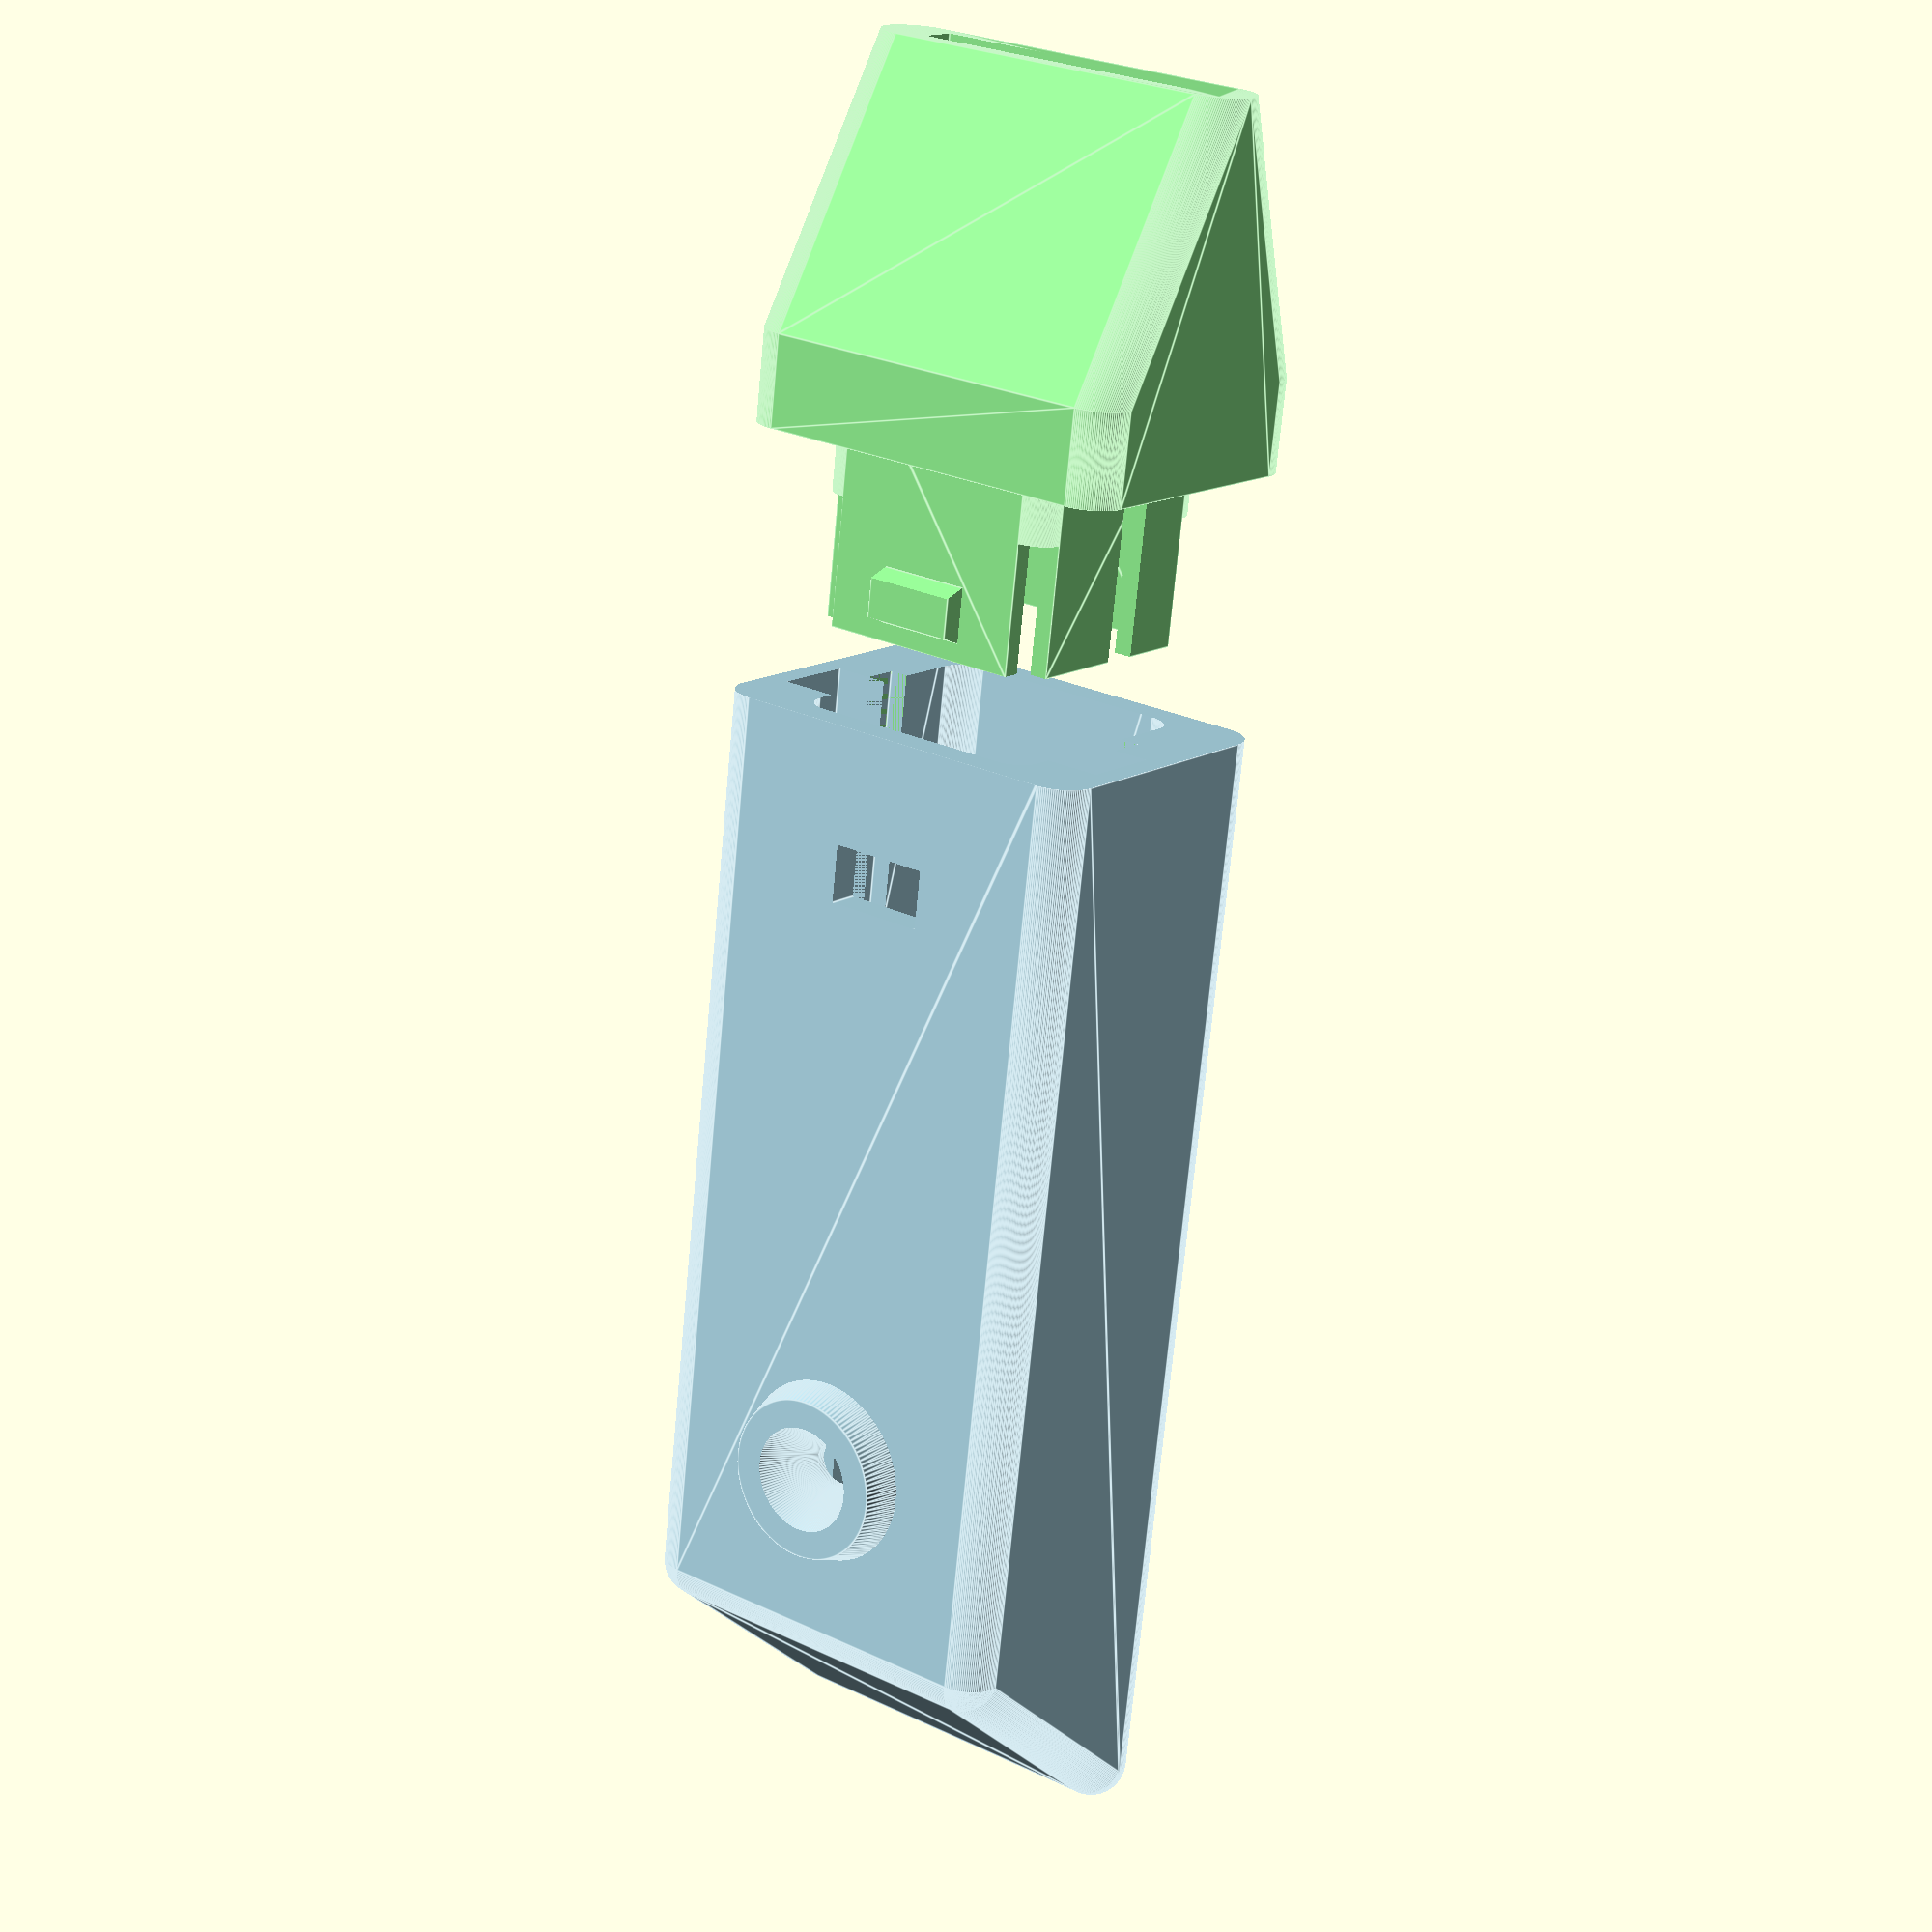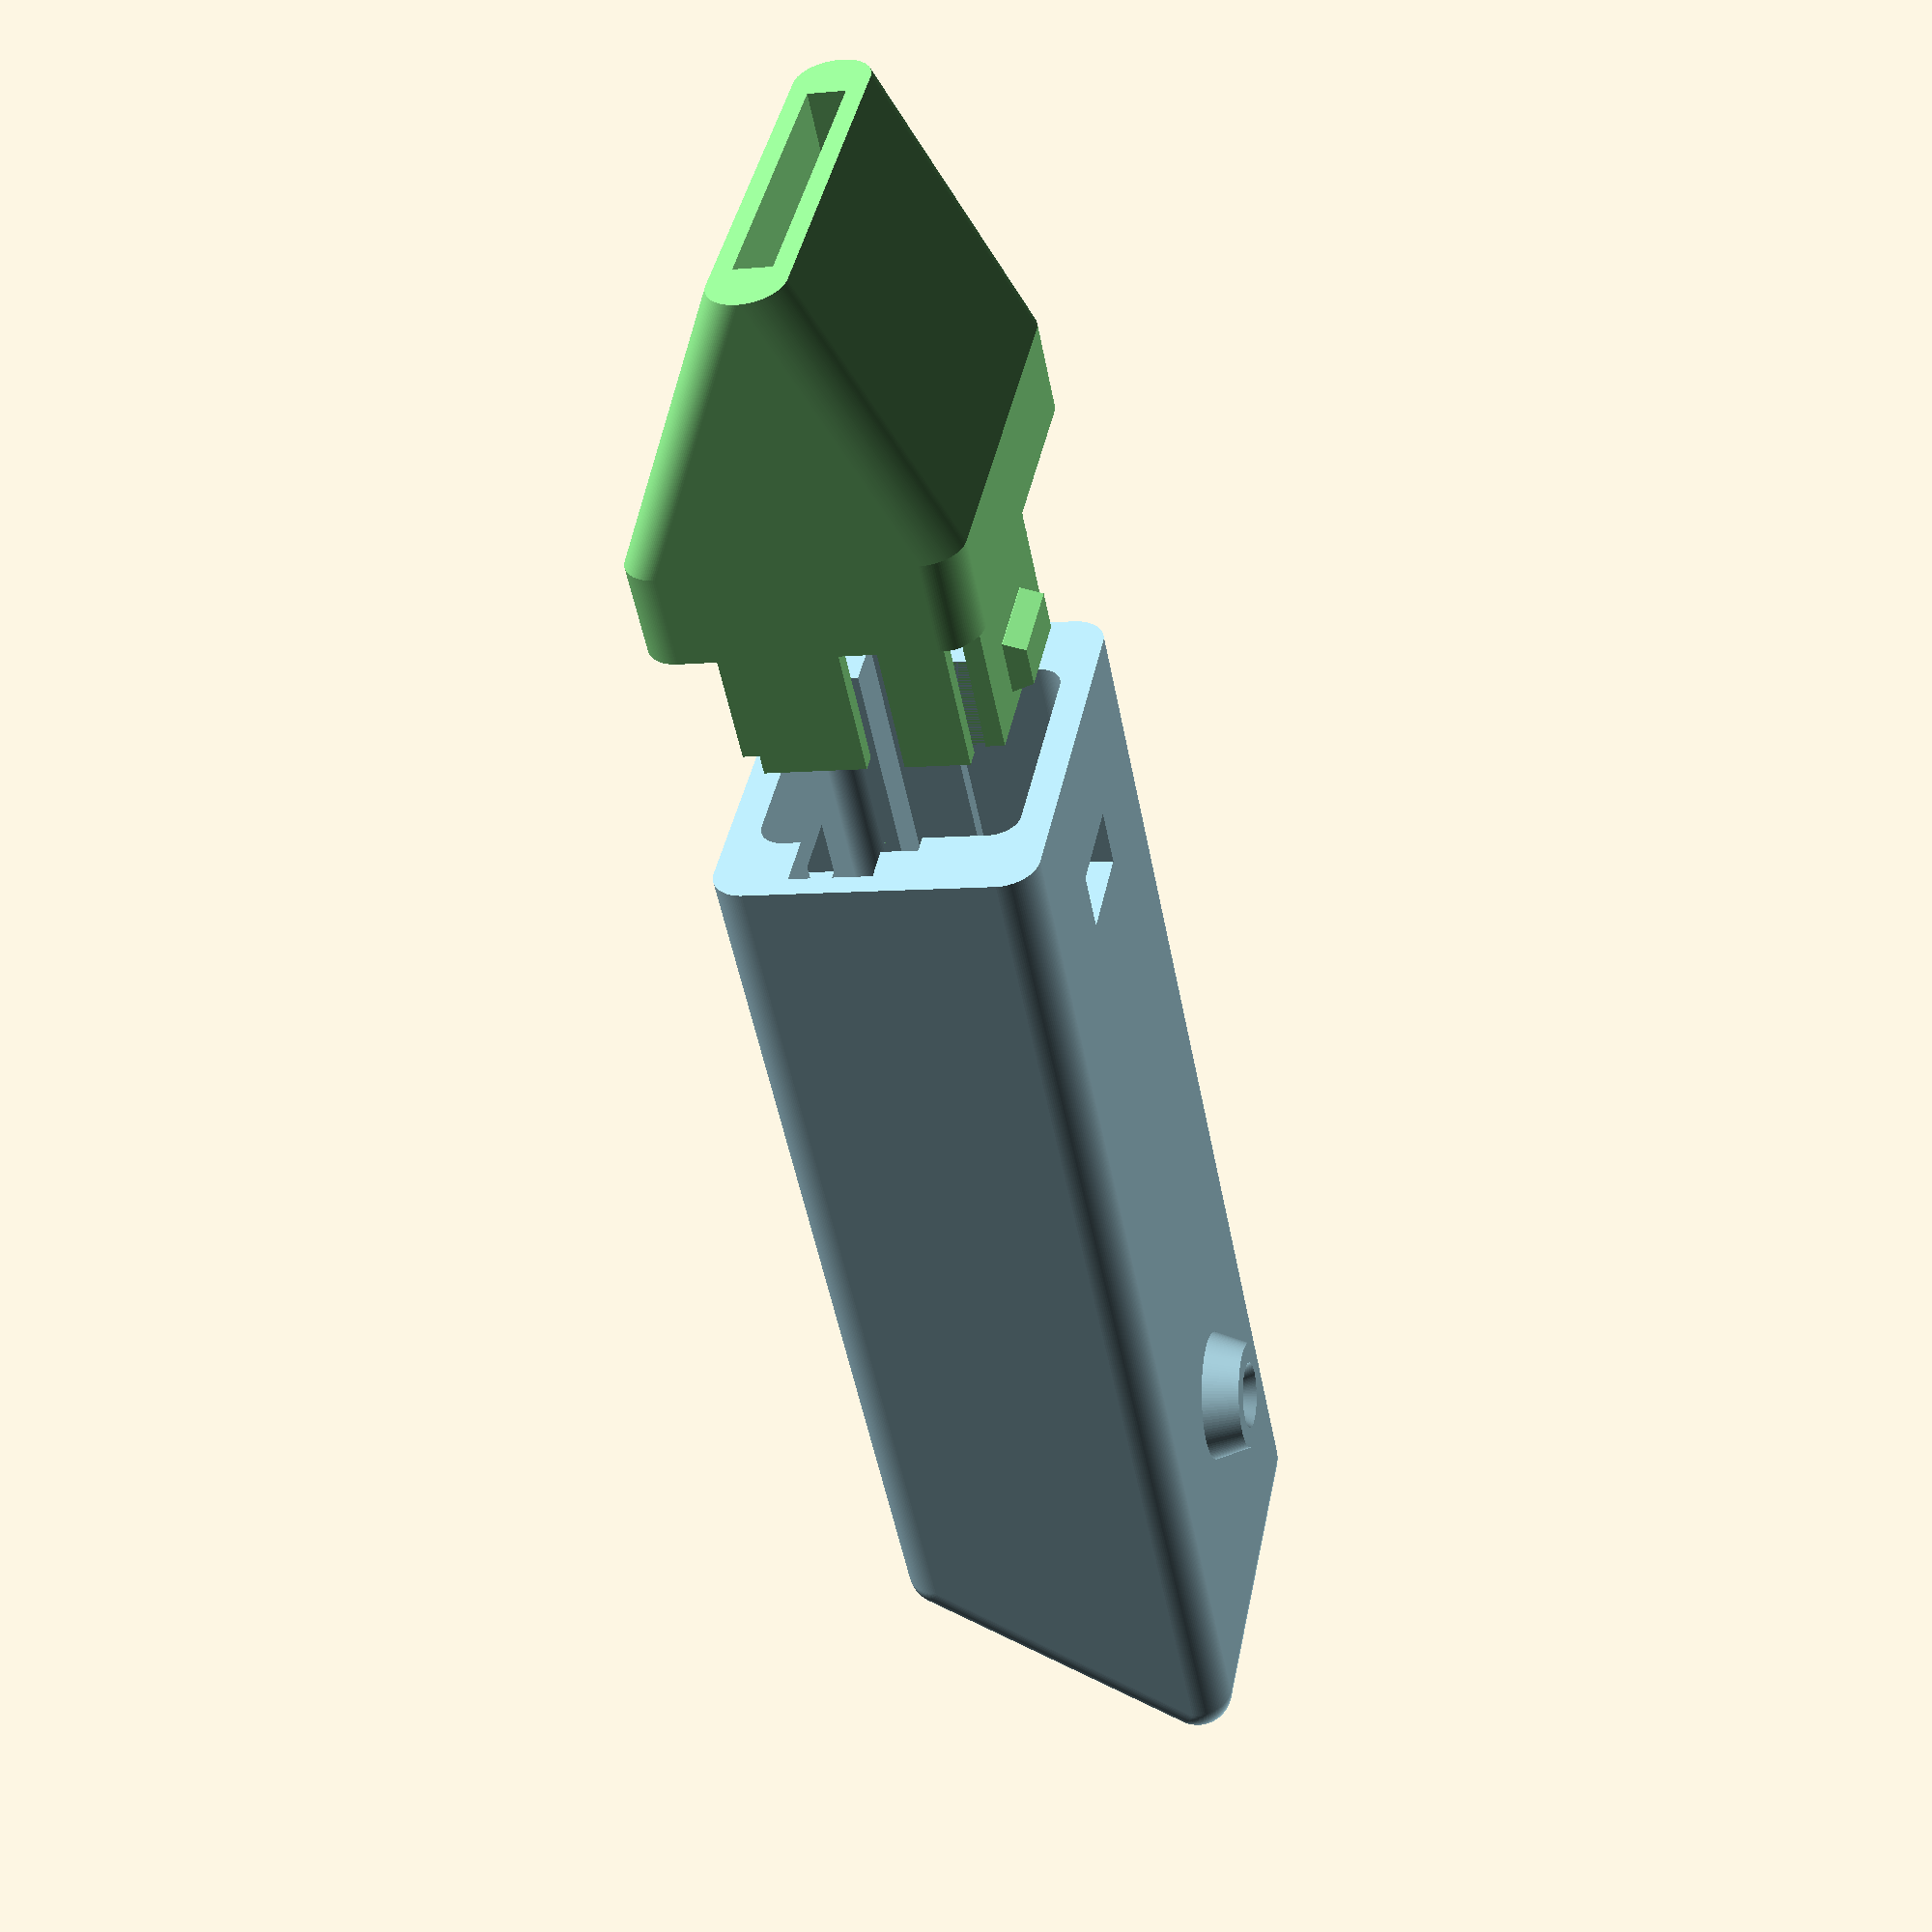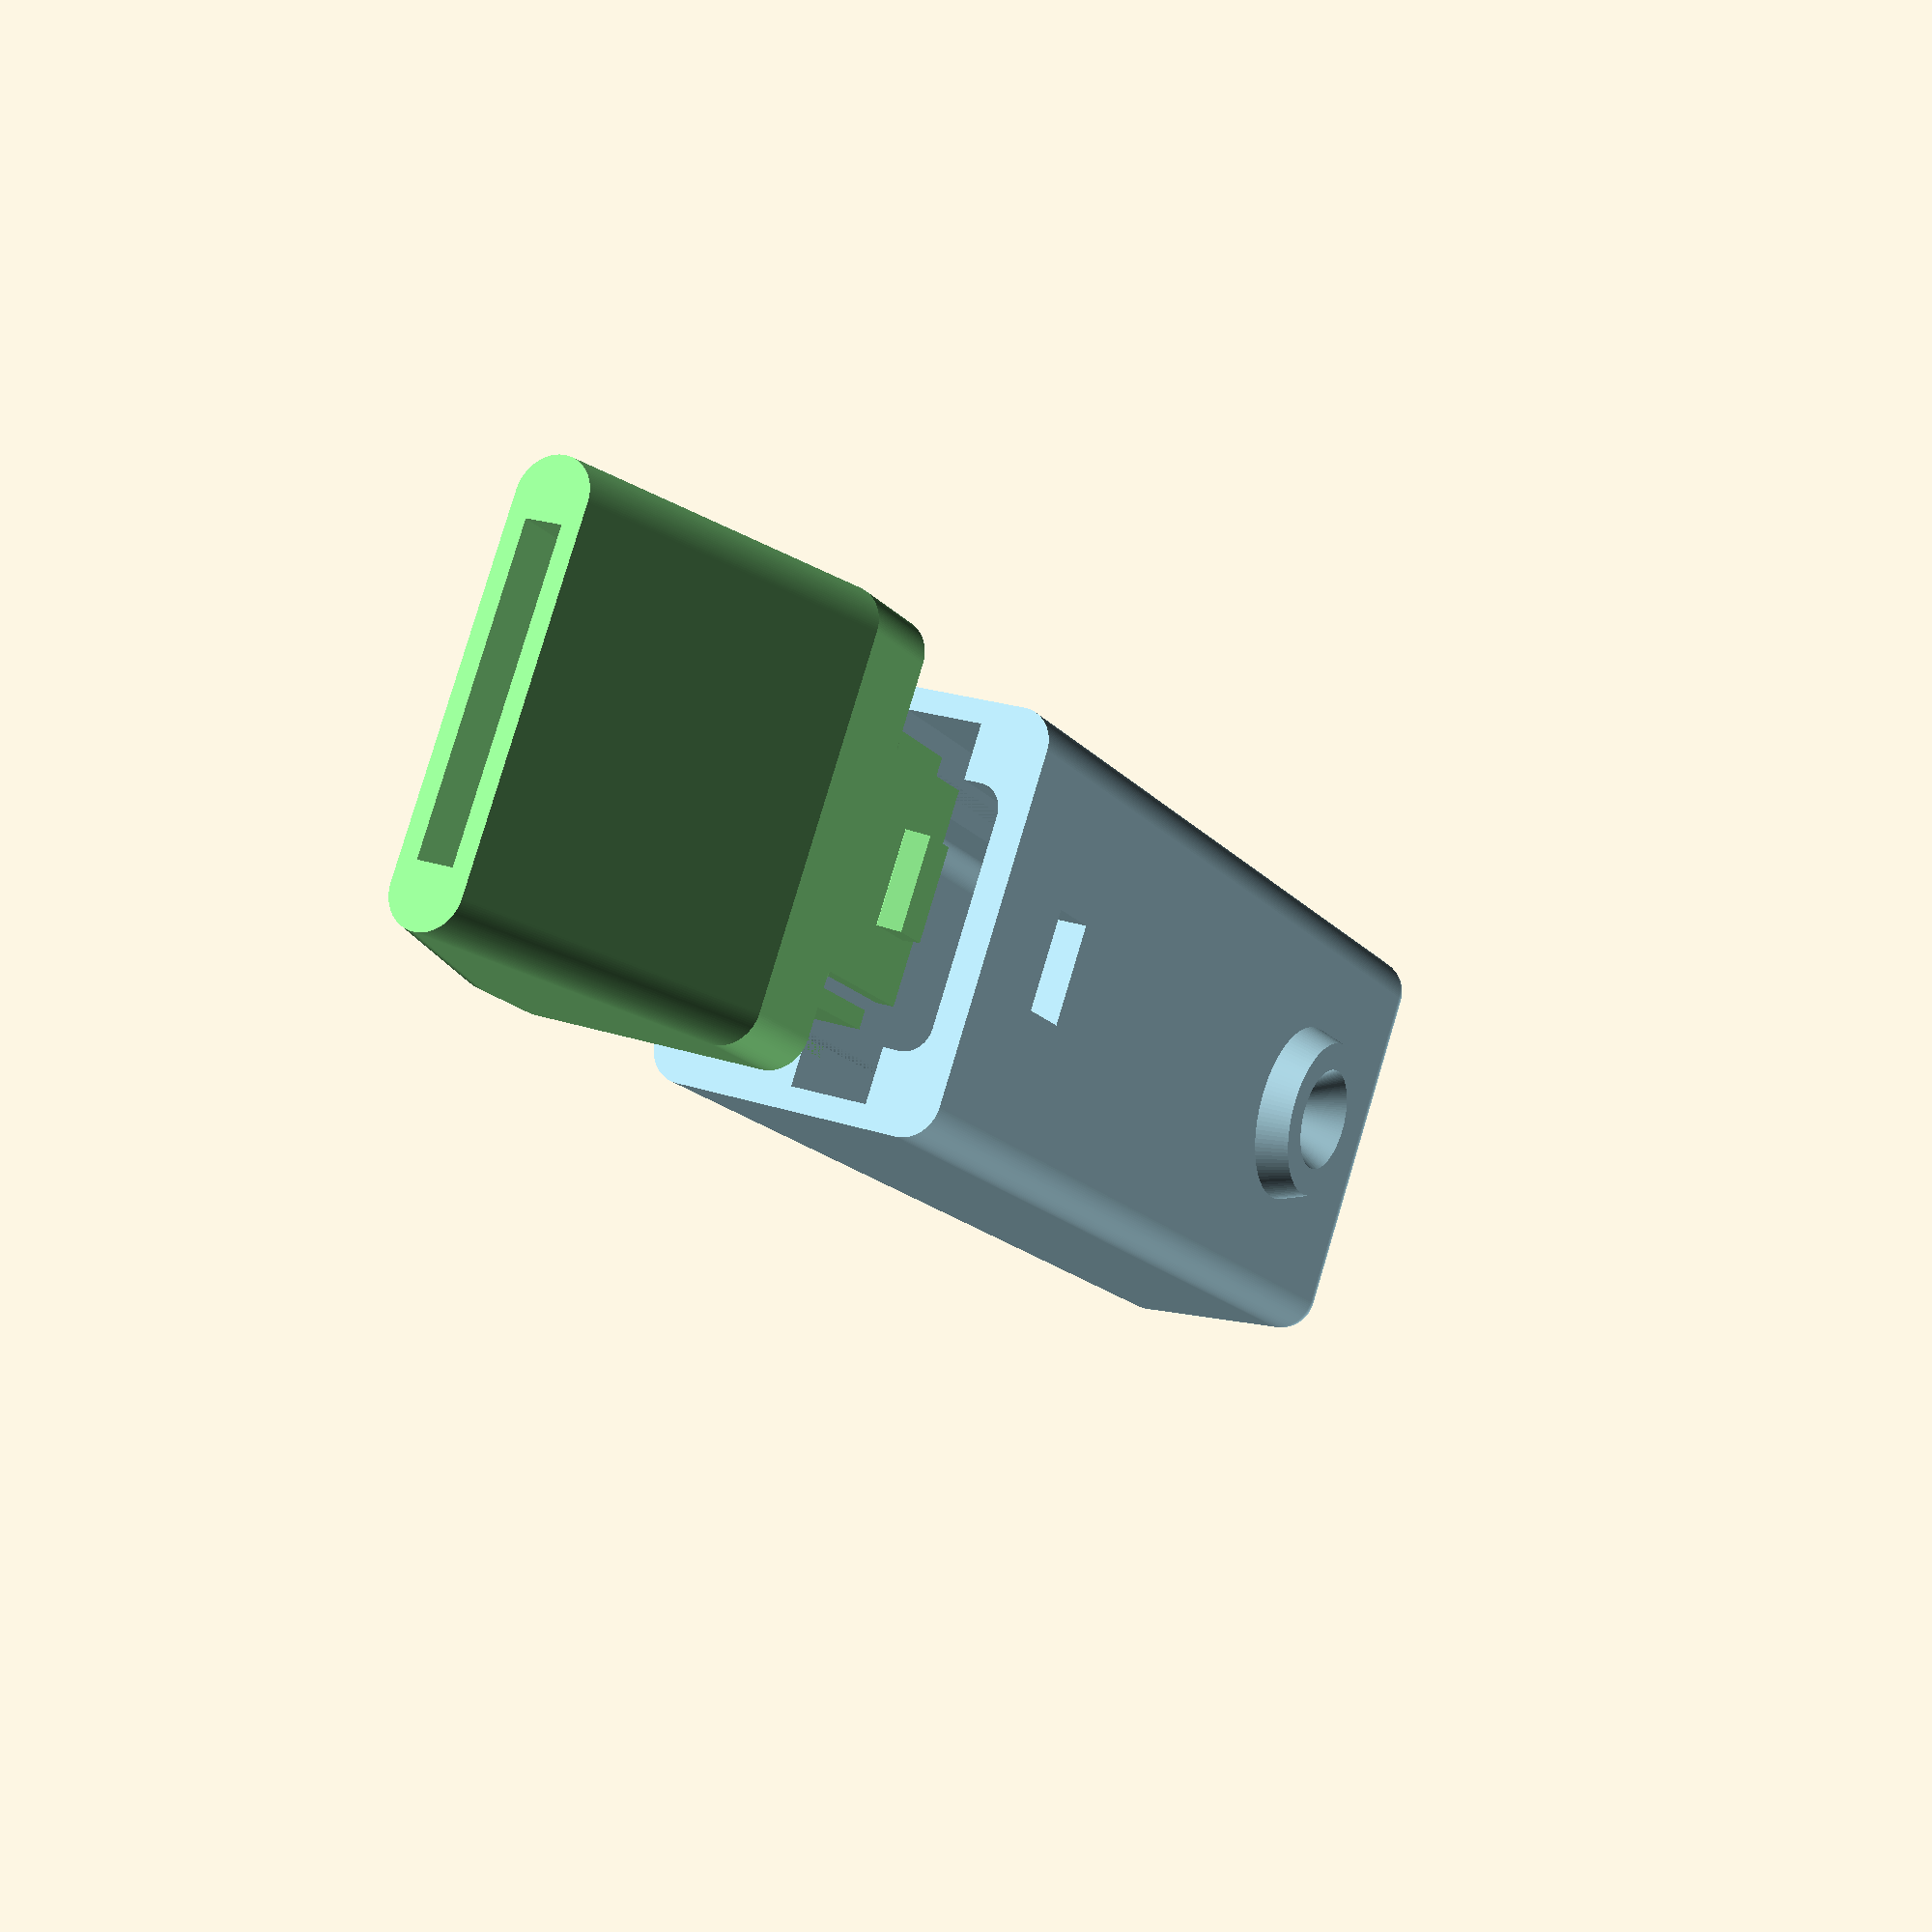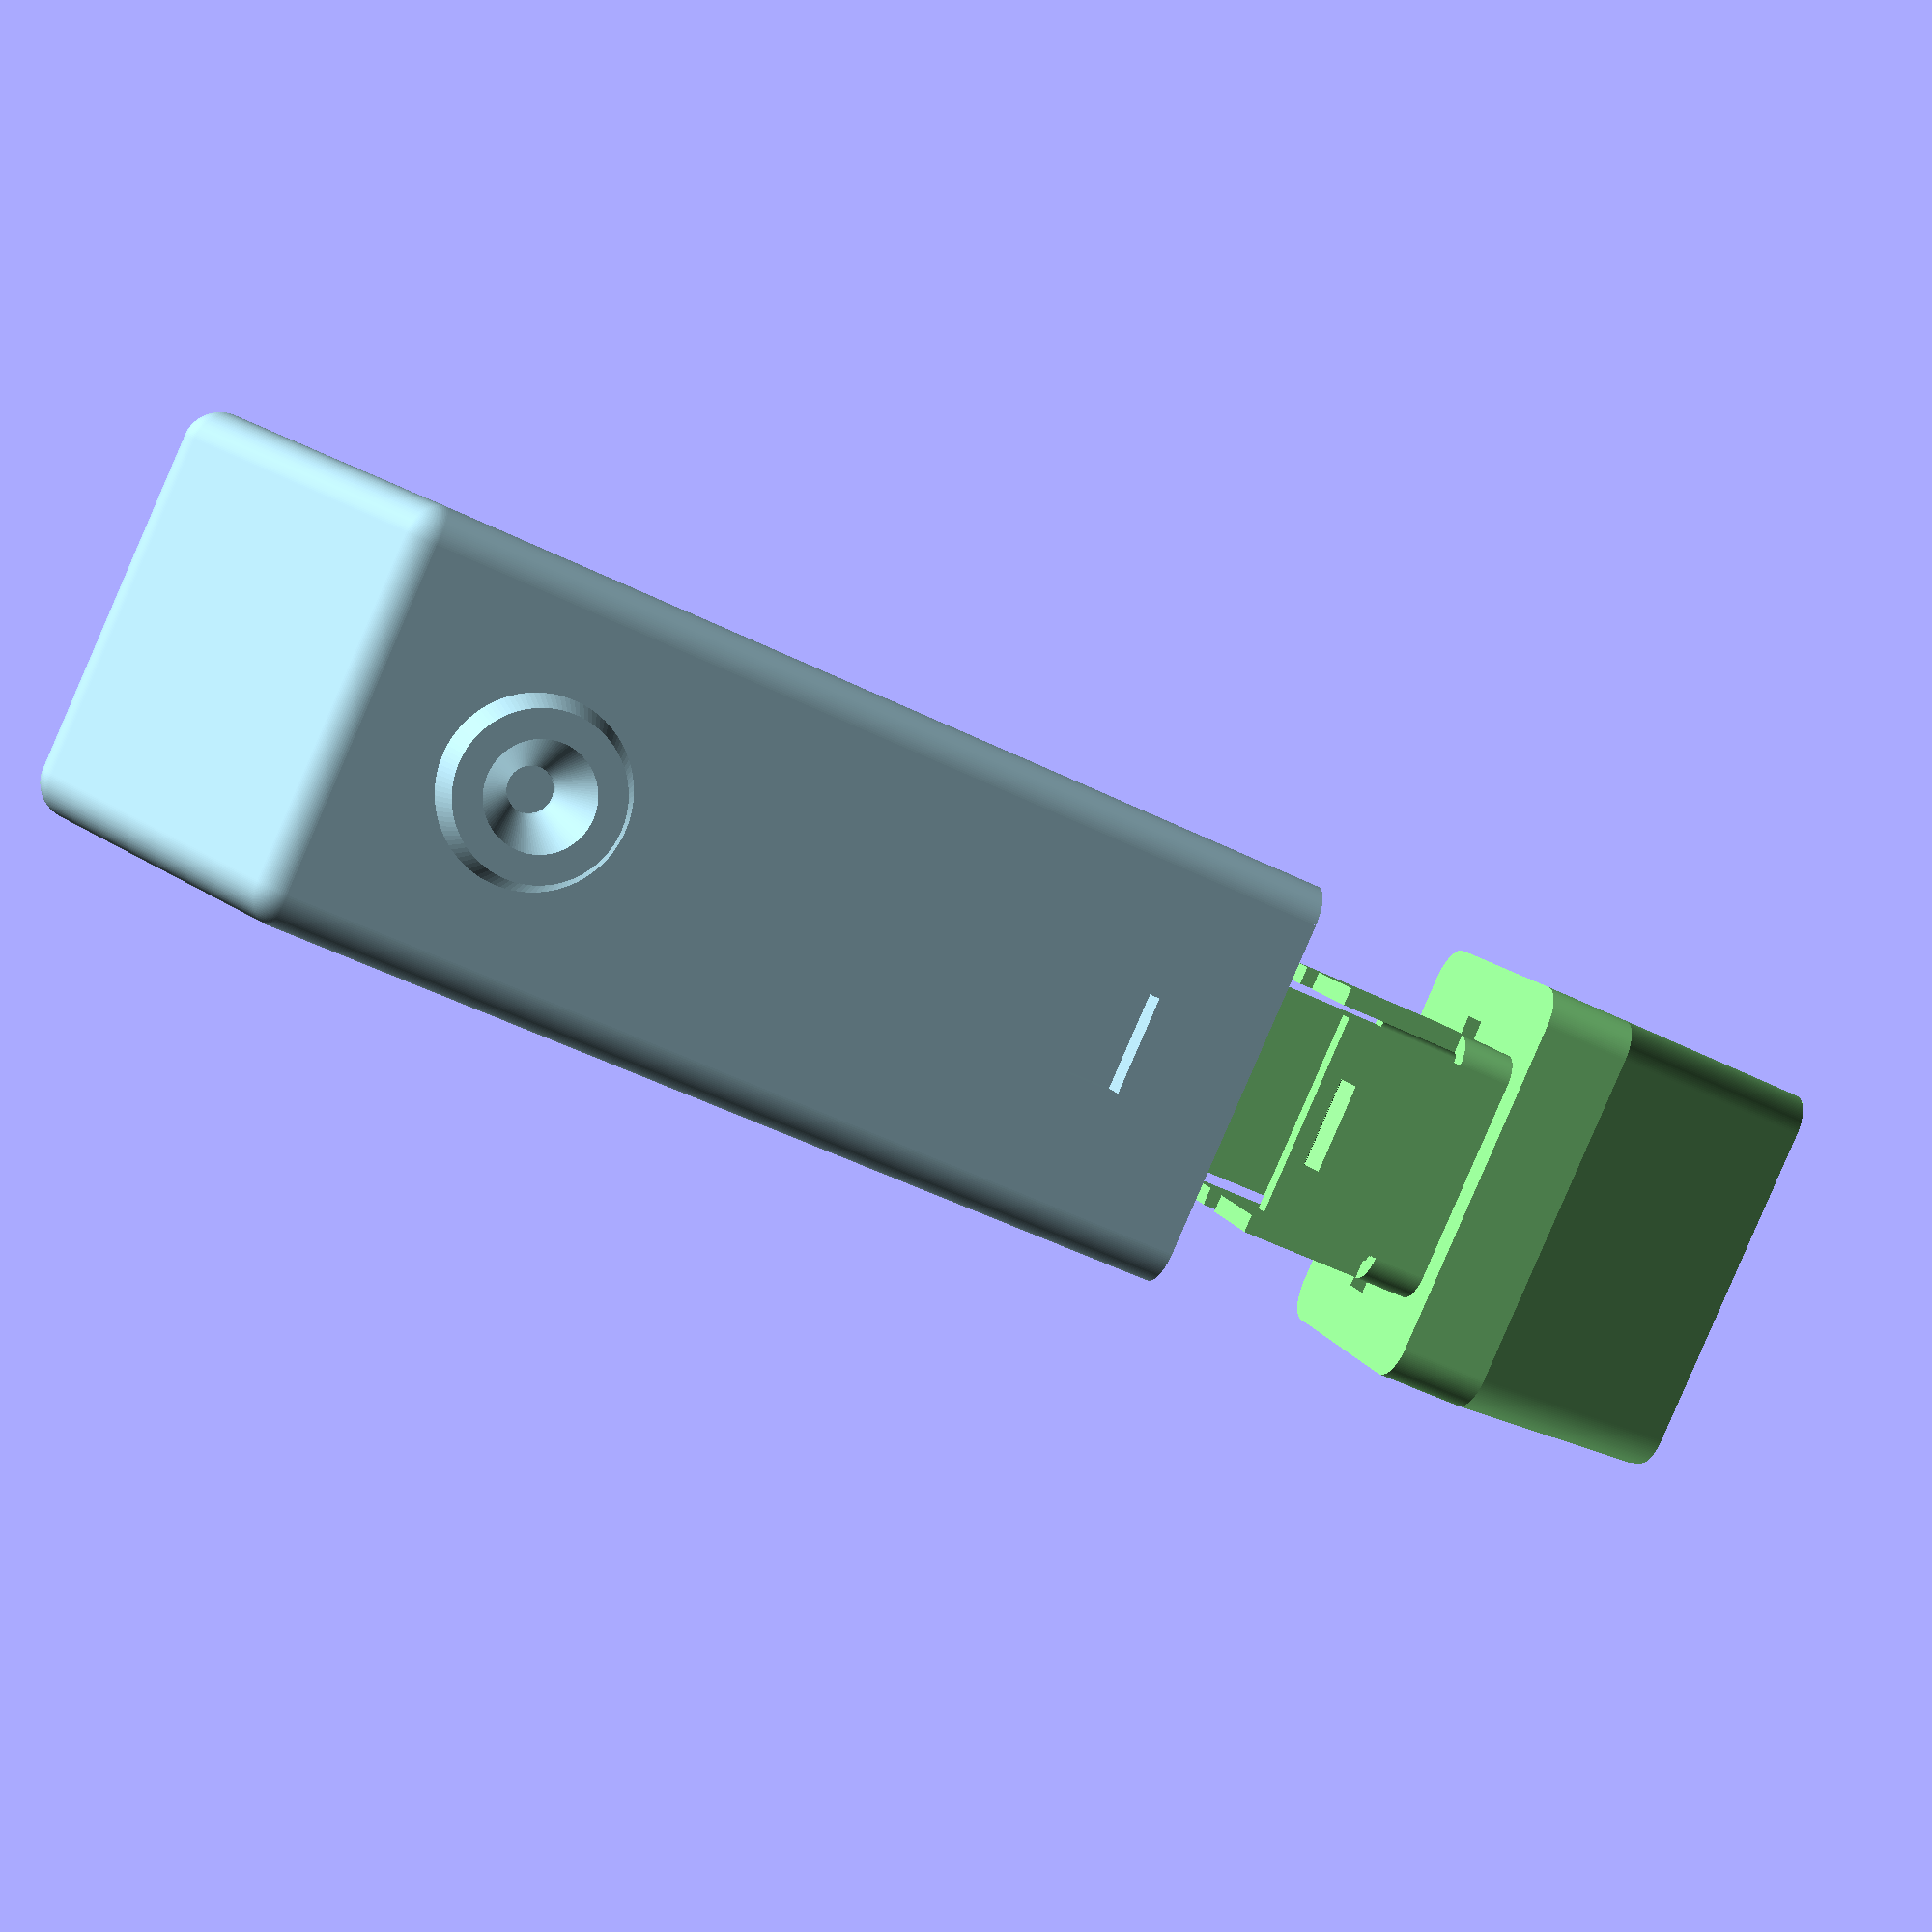
<openscad>
DoIt=3; // 0=Deckel und Boden zusammen, 1=Deckel, 2=Boden, 3=Deckel und Boden getrennt
RDA=2.0; // Rundung Aussen
YA=23.0; // Y Aussen
XA=55.0; // X Aussen
XAU=5.0; // X Aussen Unten
ZA=17.3; // Z Aussen
WDY=4.3; // Wanddicke Y
WDZ=1.7; // Wanddicke Z
Clip=true; // Halteclip ja/nein
RDI=RDA-0.5; // Rundung Innen
YI=YA-WDY*2; // Y Innen
XI=XA+RDA;  // X Innen
ZI=ZA-WDZ*2; // Z Innen
ZP=2.0; // Dicke Platine
YP=16.5; // Breite Platine
ZB=4.5; // Batterie
XB=17.0; // Batterie
YB=20.5; // Batterie
XL=9.0;
D1L=2.5; // Lautsprecher
D2L=7.0;
D3L=9.0;
D4L=11.0;
XS=4.0; // Schalter
D1S=2.5;
D2S=5.0;
D3S=6.0;
D4S=8.0;

$fn=120;

module Deckel() 
{
   difference() 
    {
    union()
        {
            hull()
            {
                translate([-XA/2+RDA,-YA/2+RDA,-ZA/2+RDA]) sphere(RDA);            
                translate([XA/2-RDA,-YA/2+RDA,-ZA/2+RDA]) sphere(RDA);            
                translate([-XA/2+RDA,+YA/2-RDA,-ZA/2+RDA]) sphere(RDA);            
                translate([XA/2-RDA,+YA/2-RDA,-ZA/2+RDA]) sphere(RDA);            
                 translate([-XA/2+RDA,-YA/2+RDA,+ZA/2-RDA]) sphere(RDA);            
                translate([XA/2-RDA,-YA/2+RDA,+ZA/2-RDA]) sphere(RDA);            
                translate([-XA/2+RDA,+YA/2-RDA,+ZA/2-RDA]) sphere(RDA);            
                translate([XA/2-RDA,+YA/2-RDA,+ZA/2-RDA]) sphere(RDA);            
                translate([XA/2-RDA+10,+YA/2-RDA,-ZA/2+RDA]) sphere(RDA);            
                 translate([XA/2-RDA+10,-YA/2+RDA,-ZA/2+RDA]) sphere(RDA);            
            }
             translate([+XI/2-RDI-2-XL,0,ZI/2+0.5]) cylinder(h=3,d1=D4L,d2=D3L,center=false); // Summer, Lautsprecher
             translate([+XI/2-RDI-2-XS,0,-ZA/2-2.0]) cylinder(h=3,d1=D3S,d2=D4S,center=false); // Schalter
             translate([+XI/2-RDI-2-XS,0,-ZA/2-2.0]) cylinder(h=3,d1=D1S,d2=D2S,center=false); // Schalter
      }   
        union()
        {
            minkowski()
            {
                union()
                {
                    translate([-XI/2+RDI-2,-YI/2+RDI,-ZI/2+RDI]) cube([XI-RDI*2,YI-RDI*2,ZI-RDI*2]); 
                }
                sphere(r=RDI);
            }
            translate([-XI/2+RDI-2,-YP/2,-ZP]) cube([XI-RDI*2,YP,ZP]);  // Leiterplattenfuehrung
            translate([-XI/2+RDI-2-XB,-YB/2,0]) cube([XI-RDI*2,YB,ZB]);  // Batterieueberstand
            translate([+XI/2-RDI-2-XL,0,ZI/2-RDI]) cylinder(h=4,d=D1L,center=false);  // Lautsprecher
            translate([+XI/2-RDI-2-XL,0,ZI/2+0.5]) cylinder(h=4,d1=D1L,d2=D2L,center=false);  // Lautsprecher
            translate([+XI/2-RDI-2-XS,0,-ZA/2-4]) cylinder(h=10,d=D1S,center=false);  // Schalter
            translate([+XI/2-RDI-2-XS,0,-ZA/2+1.0]) cylinder(h=2,d=D2S,center=false);  // Schalter
            translate([+XI/2-RDI-2-XS,0,-ZA/2-3.0]) cylinder(h=2,d2=D1S,d1=D2S,center=false); // Schalter
            translate([-XI/2,-YA,-ZA]) cube([RDA+1,YA*2,ZA*2]);  // Unten ohne Rundung
            if (Clip) {translate([-XI/2+11,0,0]) cube([3.2,5.5,ZA*2],center=true); }  // ggf Loch fuer Clip
        }
   } 
}

module Boden()
{
    difference() 
    {
        union()
        {
            hull()
            {
                translate([0,-YA/2+RDA,-ZA/2+RDA]) rotate([0,90,0]) cylinder(h=XAU,r=RDA,center=false);            
                translate([0,+YA/2-RDA,-ZA/2+RDA]) rotate([0,90,0]) cylinder(h=XAU,r=RDA,center=false);         
                translate([0,-YA/2+RDA,+ZA/2-RDA]) rotate([0,90,0]) cylinder(h=XAU,r=RDA,center=false);         
                translate([0,-YA/2+RDA,+ZA/2-RDA]) rotate([0,90,0]) cylinder(h=XAU,r=RDA,center=false);        
                translate([0,+YA/2-RDA,+ZA/2-RDA]) rotate([0,90,0]) cylinder(h=XAU,r=RDA,center=false);            
                translate([-15,+YA/2-RDA,-1]) rotate([0,90,0]) cylinder(h=1,r=RDA,center=false);        
                 translate([-15,-YA/2+RDA,-1]) rotate([0,90,0]) cylinder(h=1,r=RDA,center=false);        
           }
            minkowski()
            {
                 translate([0,-YI/2+RDI,-ZI/2+RDI]) cube([15,YI-RDI*2,ZI-RDI*2]); 
                 sphere(r=RDI);
            }
            if (Clip) {translate([XAU/2+10,0,0]) cube([3.0,5.0,ZA-1],center=true);}  
        }   
        union()
        {
            translate([15,-YA,-ZA]) cube([RDI+1,YA*2,ZA*2]);  
            translate([-XI/2+RDI-2,-YP/2,-ZP]) cube([XI-RDI*2,YP,ZP]);  // Leiterplattenfuehrung
            translate([8,-YI/2,-ZI/2]) cube([8,RDI,RDI]);         
            translate([8,+YI/2-RDI,-ZI/2]) cube([8,RDI,RDI]);         
            translate([8,-YI/2,ZI/2-RDI]) cube([8,RDI,RDI]);         
            translate([8,+YI/2-RDI,ZI/2-RDI]) cube([8,RDI,RDI]);  
            if (Clip)
            {
                translate([XAU/2+8.6,0,+ZA/2+2.9]) rotate([0,20,0]) cube([3.0,10.0,ZA/2],center=true);  
                translate([XAU/2+11.4,0,+ZA/2+2.9]) rotate([0,-20,0]) cube([3.0,10.0,ZA/2],center=true); 
                rotate([180,0,0]) translate([XAU/2+8.6,0,+ZA/2+2.9]) rotate([0,20,0]) cube([3.0,10.0,ZA/2],center=true);  
                rotate([180,0,0]) translate([XAU/2+11.4,0,+ZA/2+2.9]) rotate([0,-20,0]) cube([3.0,10.0,ZA/2],center=true);
            }  
            minkowski()
            {
                 translate([0,-YI/2+RDI,-ZI/2+RDI]) cube([15,YI-RDI*2,ZI-RDI*2]); 
                 sphere(r=RDI-1);
            }
        }
     }
}

module DeckelBoden()
{
color("lightblue",1) Deckel();
translate([-30,0,0]) color("lightgreen",1) Boden();
}

module DeckelBodenA()
{
color("lightblue",1) Deckel();
translate([-45,0,0]) color("lightgreen",1) Boden();
}

if (DoIt==0) {DeckelBoden();} 
else if (DoIt==1) {rotate([0,-90,0]) Deckel();} 
else if (DoIt==2) {rotate([0,-90,0]) Boden();}
else {DeckelBodenA();}

    

</openscad>
<views>
elev=345.3 azim=96.7 roll=37.2 proj=p view=edges
elev=186.4 azim=315.4 roll=74.5 proj=p view=wireframe
elev=158.2 azim=213.8 roll=239.0 proj=p view=solid
elev=171.0 azim=24.3 roll=194.5 proj=p view=solid
</views>
